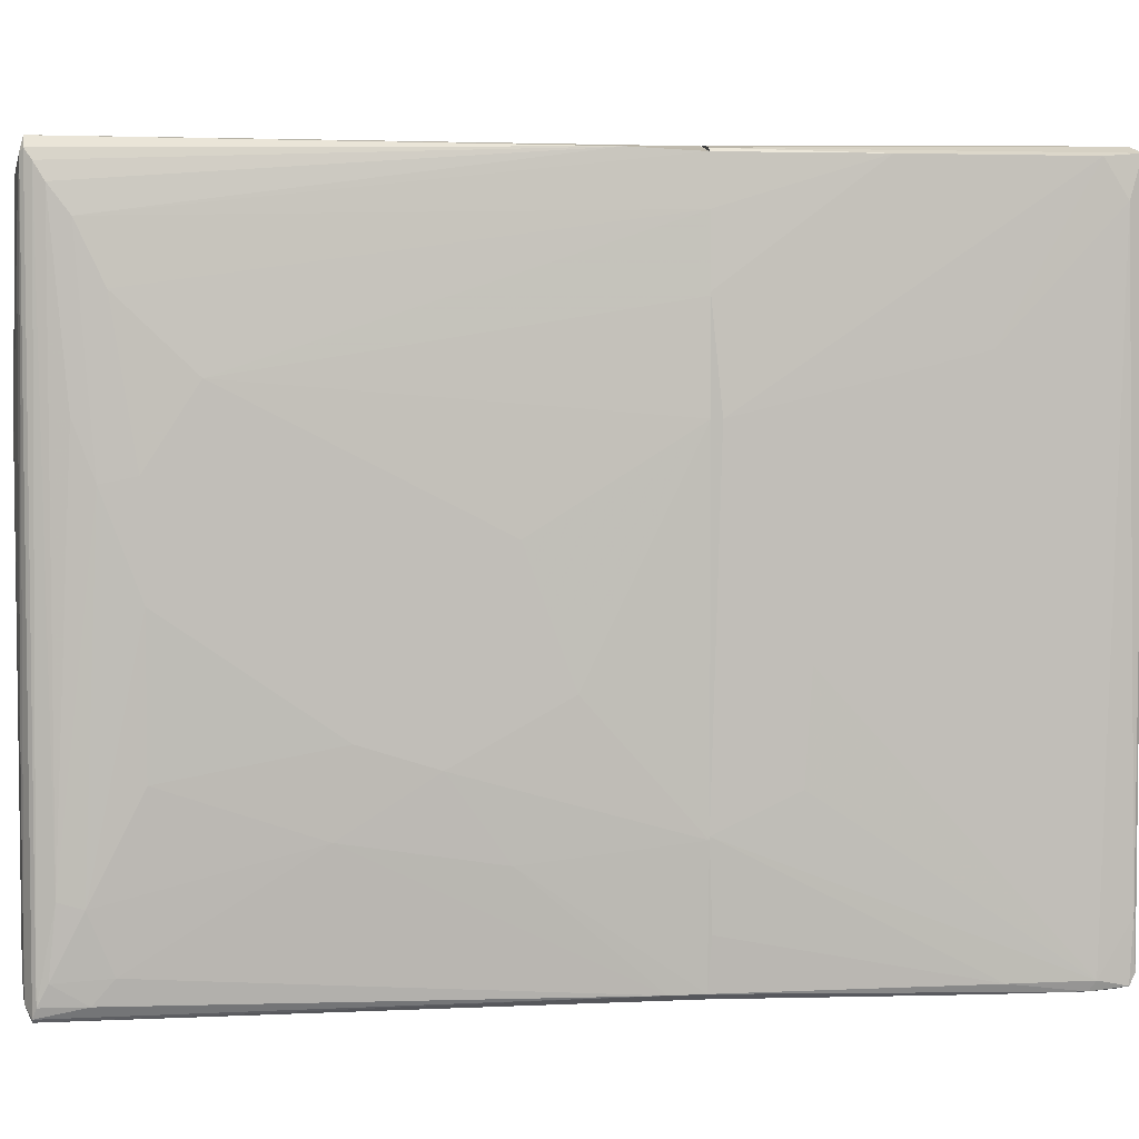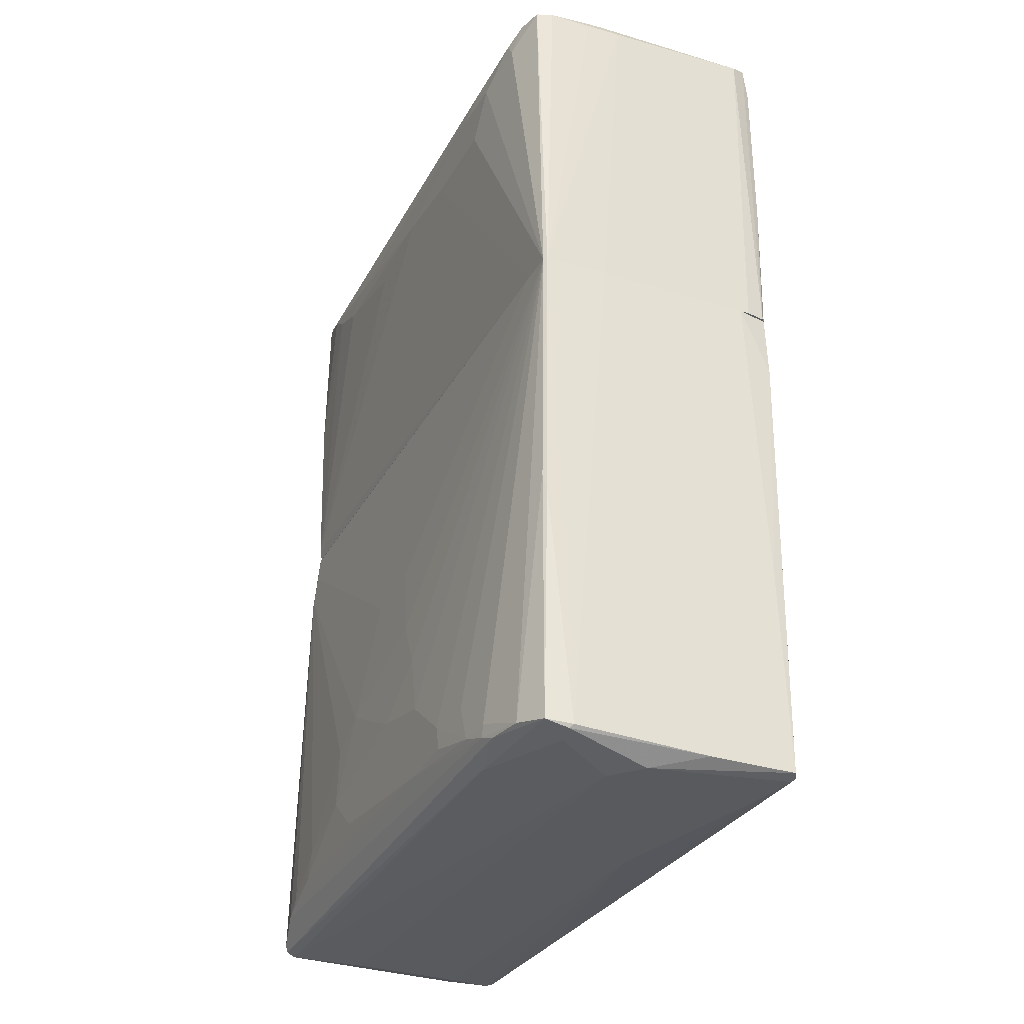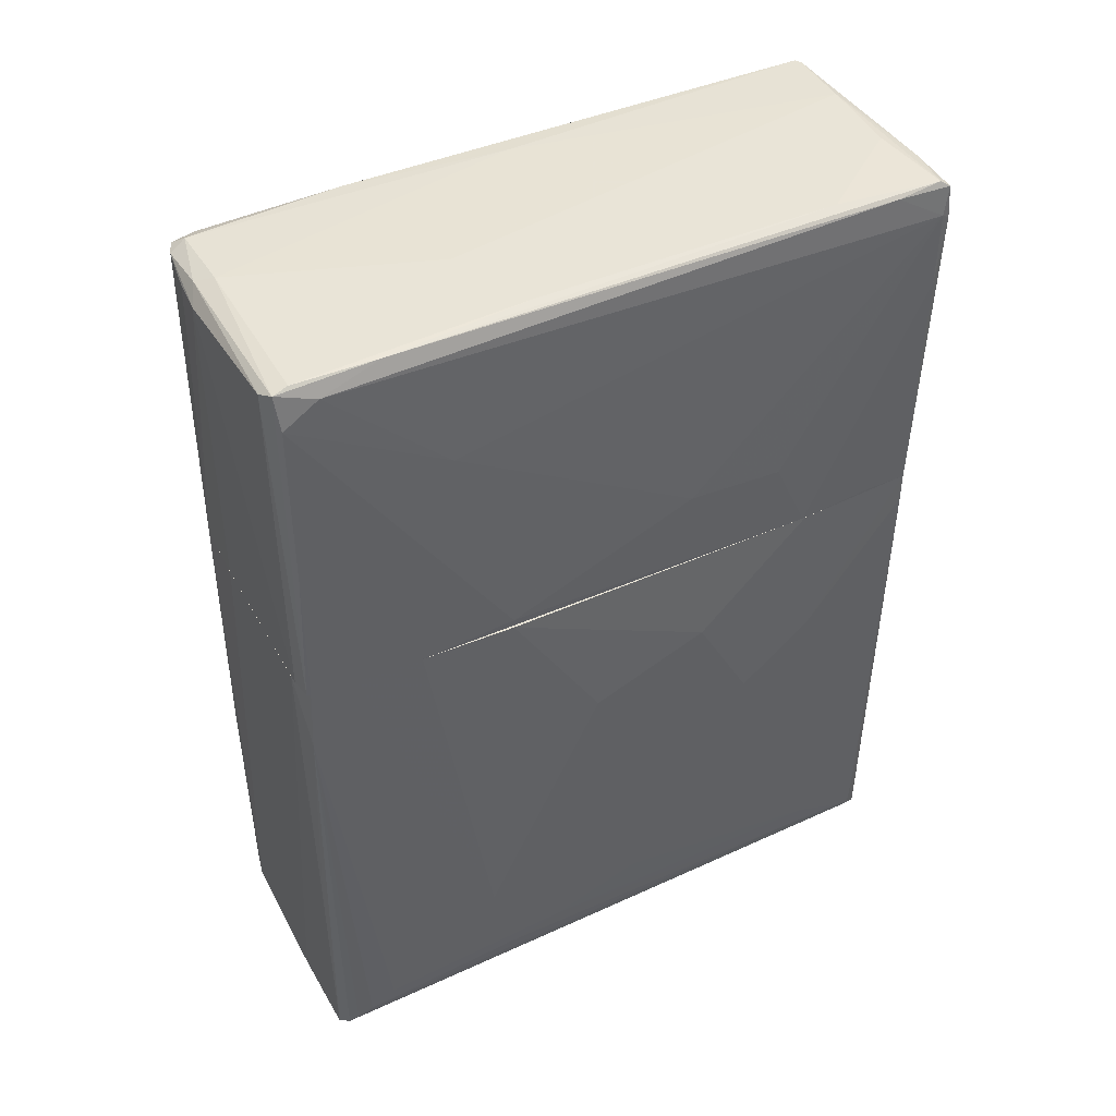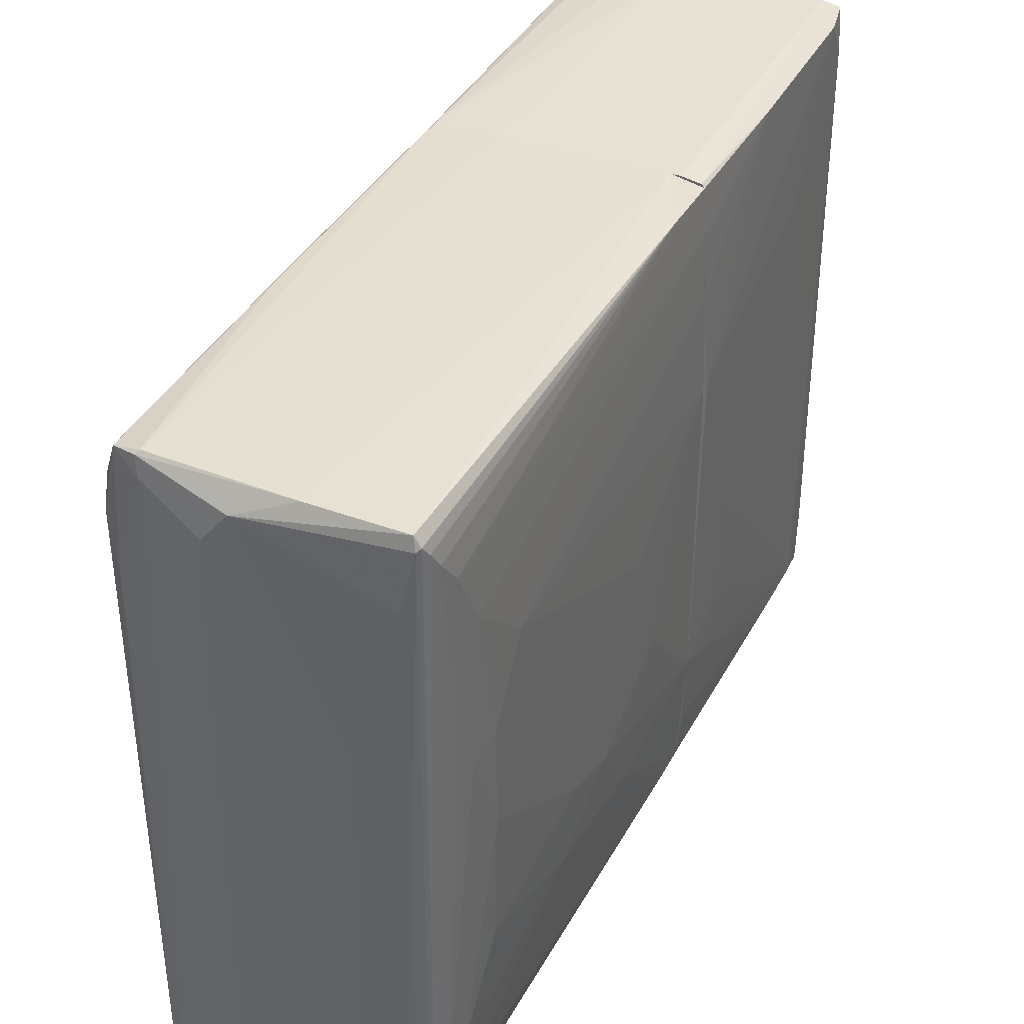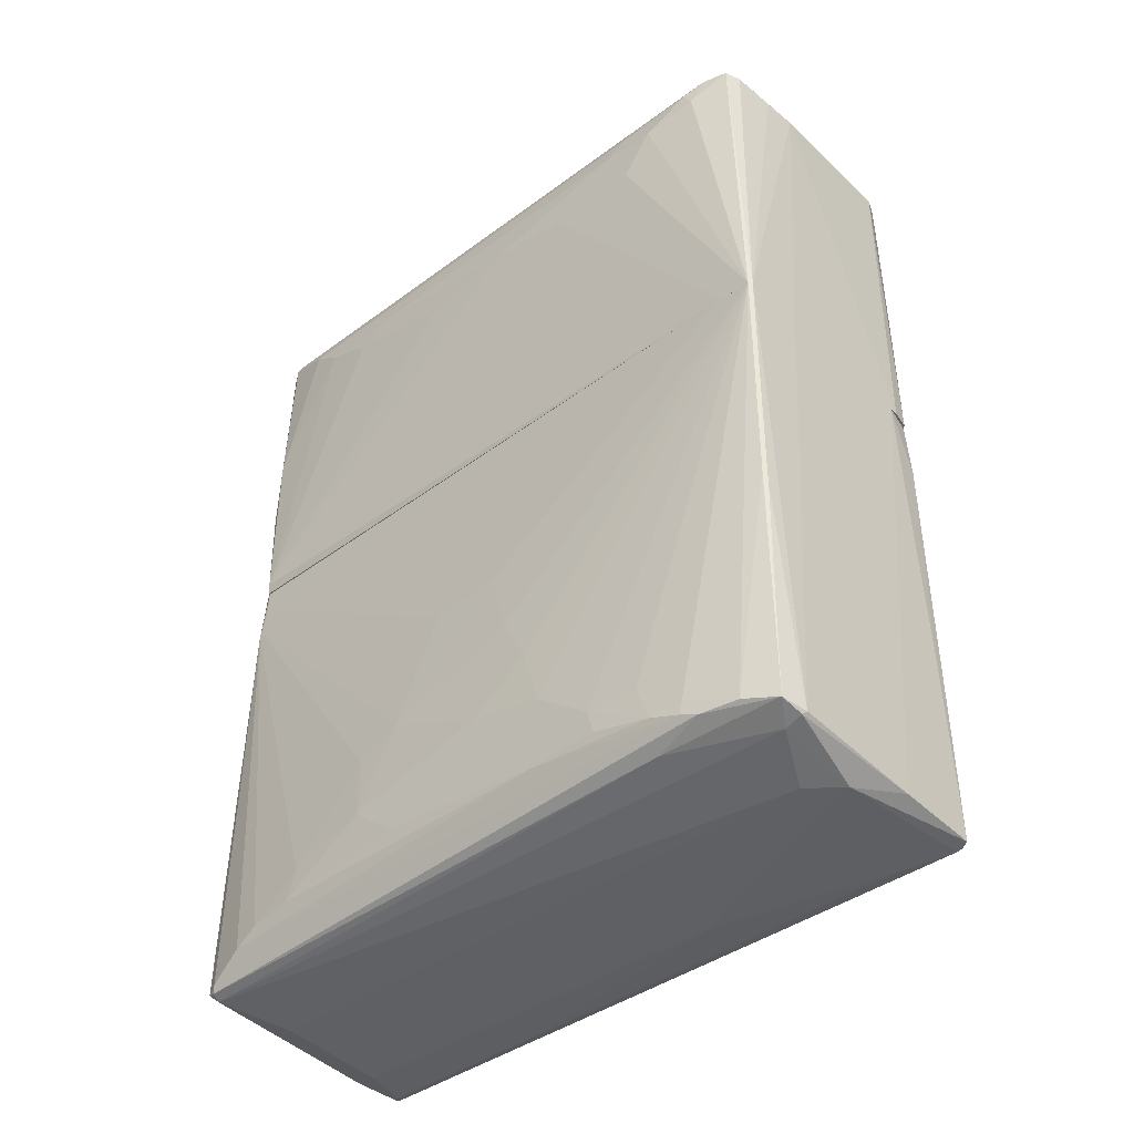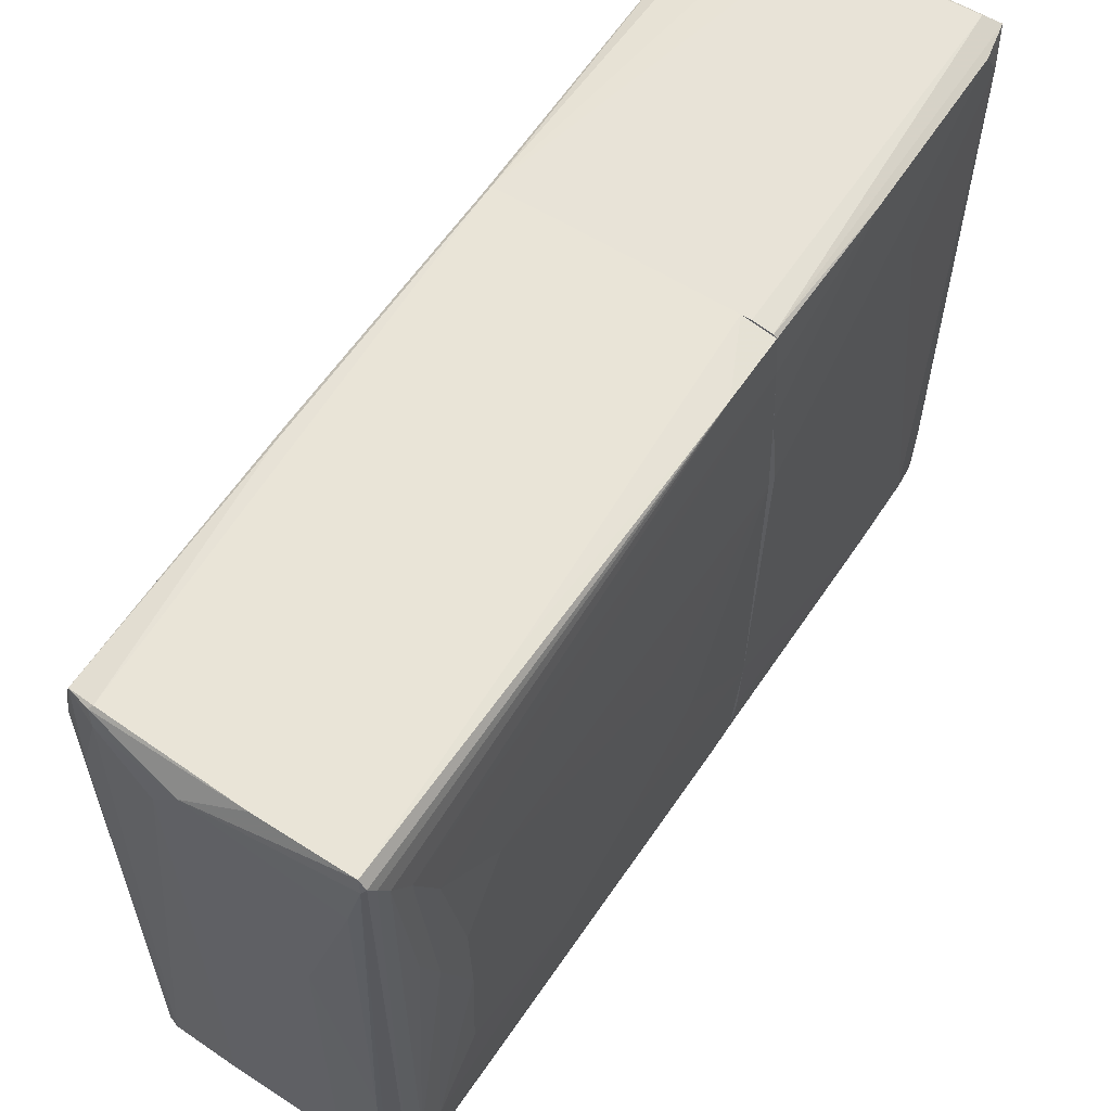
<metadata>
{"format":"obj","ext":"obj","renderer":"f3d","projection":"perspective","resolution":1024,"background":"white","views":[{"elev":4.3,"azim":-99.2,"up":"+Y"},{"elev":-31.2,"azim":155.0,"up":"+Z"},{"elev":43.1,"azim":-118.3,"up":"+Z"},{"elev":38.9,"azim":-154.8,"up":"+Y"},{"elev":-42.7,"azim":130.7,"up":"+Z"},{"elev":60.9,"azim":-146.8,"up":"+Y"}]}
</metadata>
<code>
v -0.03005 -0.07771 0.07317
v -0.03005 0.07667 0.01976
v -0.03005 -0.07477 0.1017
v -0.02859 0.07375 0.1017
v -0.02859 -0.07697 0.01976
v 0.01604 -0.07918 0.01902
v 0.02995 0.07522 0.09878
v 0.02482 -0.07551 0.1017
v -0.01542 -0.07698 -0.1017
v -0.01542 0.02399 -0.1032
v 0.01385 0.07741 0.01976
v -0.03151 0.05179 0.01976
v -0.03151 -0.07551 0.07609
v -0.03151 -0.07551 0.09367
v -0.03151 -0.06453 0.0205
v -0.03151 0.04155 0.07244
v -0.00737 0.02911 0.1024
v 0.02336 -0.07771 0.09732
v 0.01092 0.06569 -0.1032
v -0.02273 0.07814 0.01976
v 0.03654 0.03643 -0.09
v 0.03654 -0.01843 -0.08707
v 0.03654 0.0218 -0.0739
v 0.03654 -0.02867 -0.0783
v 0.03654 0.03497 -0.08414
v 0.03654 0.004229 -0.07024
v 0.03654 0.02034 -0.09074
v 0.01677 0.07814 0.09732
v 0.0358 -0.01915 -0.05854
v 0.0358 -0.04698 -0.08414
v 0.0358 0.0496 -0.09293
v 0.0358 -0.02941 -0.06366
v 0.0358 0.0174 -0.05927
v 0.0358 -0.04916 -0.09074
v 0.0358 0.04667 -0.08414
v 0.005063 0.07302 -0.1032
v -0.02054 -0.0777 0.01976
v 0.03507 0.05619 -0.09512
v 0.03507 -0.05942 -0.0922
v 0.03507 0.01082 -0.04756
v 0.03507 0.05692 -0.0922
v 0.03068 -0.07696 -0.1002
v -0.02566 0.06203 -0.1017
v -0.02566 0.07888 0.09952
v 0.01385 0.0774 0.01976
v -0.0264 0.07815 -0.05341
v -0.03225 -0.0382 0.03733
v -0.03225 -0.01551 0.03879
v -0.03225 -0.04624 0.01976
v -0.03225 0.02911 0.02196
v 0.03288 0.06864 -0.09659
v 0.02555 -0.07918 0.01023
v -0.03078 -0.07771 0.09219
v -0.03078 0.0701 -0.09659
v -0.03078 -0.05648 -0.09146
v -0.03078 -0.0755 0.01976
v -0.03078 -0.07697 0.1002
v -0.03078 -0.0638 0.101
v -0.03078 0.06643 0.01976
v -0.03078 0.07669 0.09293
v -0.03078 0.07669 0.05342
v -0.03078 0.06643 0.01976
v -0.03078 -0.07552 0.01976
v -0.03078 -0.07552 0.01243
v -0.03078 0.06863 0.09805
v 0.02849 0.07667 0.01976
v 0.02849 -0.07624 0.01171
v 0.02775 -0.07844 0.04538
v 0.02775 -0.07771 0.02196
v 0.02775 -0.07698 0.09805
v 0.02775 -0.07696 0.01828
v -0.02859 0.07521 -0.101
v -0.02859 -0.07405 -0.1002
v -0.02859 -0.07698 0.01976
v 0.02922 0.03716 0.101
v 0.02922 -0.0733 0.09951
v 0.02922 0.07594 0.01976
v 0.02922 -0.07624 0.06147
v 0.02922 -0.07479 0.09878
v 0.02922 0.06863 0.01976
v 0.02482 0.07667 -0.09951
v 0.02629 -0.07477 0.1017
v 0.02629 0.07669 0.09878
v -0.01981 -0.07771 0.01976
v -0.01396 -0.07111 -0.1032
v -0.02493 0.07814 0.01976
v 0.0336 -0.01697 0.07757
v 0.0336 0.04594 0.09366
v -0.01103 -0.07257 0.1024
v 0.02848 0.07667 0.01976
v 0.01239 -0.07039 -0.1032
v -0.02786 -0.04989 0.1024
v 0.01165 -0.07918 0.02781
v 0.01312 -0.07918 0.02123
v 0.01312 0.07669 0.1002
v 0.03214 -0.05648 0.08927
v 0.02555 -0.07918 0.03074
v 0.03214 -0.07405 -0.09951
v 0.02702 -0.07844 0.01976
v 0.02702 0.07302 0.101
v -0.02932 -0.07771 0.09805
v -0.02932 0.05472 0.1017
v -0.02932 0.0774 0.01976
v -0.02932 0.0774 0.101
v -0.01908 -0.07697 0.101
v 0.008724 0.07888 0.09733
v 0.008724 -0.07404 0.1024
v 0.01019 0.07302 0.1017
v -0.02493 -0.07405 -0.1024
v -0.02493 -0.03233 -0.1024
v 0.03434 0.05984 -0.09659
v 0.03434 -0.06526 -0.09513
v -0.02932 0.07595 -0.1002
v -0.02932 -0.07405 -0.09073
v -0.02932 -0.06966 -0.09806
v 0.0336 0.005692 -0.03002
v 0.0336 -0.01039 -0.03147
v 0.02995 0.07595 -0.03953
v 0.02995 0.07595 -0.09806
v 0.02921 0.06716 0.01976
v 0.02921 0.07595 0.01976
v 0.02921 -0.07696 0.00291
v 0.02921 -0.07624 0.003656
v 0.02921 0.07666 -0.04316
v 0.02921 -0.07552 -0.1017
v 0.02409 -0.0001488 0.1017
v -0.02712 -0.07698 -0.101
v -0.02786 0.07815 -0.1002
v -0.02786 -0.07624 -0.101
v -0.03151 0.02984 -0.09293
v -0.03151 0.05106 0.01976
v -0.03151 0.06425 -0.0922
v 0.03141 0.04814 -0.09878
v 0.03141 -0.07478 -0.101
v 0.02409 0.07228 -0.1002
v 0.02409 0.07741 -0.09878
v -0.02713 0.02105 0.1024
v -0.03225 0.02912 0.01976
v -0.03225 -0.05063 -0.01612
v -0.03225 0.05179 -0.08633
v -0.03225 0.01814 -0.08854
v -0.03225 -0.03453 -0.08049
v -0.03225 -0.04696 0.01976
v -0.03225 -0.04552 -0.04828
v -0.03298 0.03643 -0.07024
v -0.03298 0.007879 -0.01465
v -0.03298 -0.003071 -0.08049
v -0.03298 -0.01989 -0.004394
v -0.03298 -0.02794 -0.04462
v -0.03298 0.0196 -0.08122
v -0.03298 -0.03307 -0.02855
v 0.02629 -0.07918 0.01976
v 0.03141 0.06935 0.09878
v 0.03141 -0.0638 0.09439
v -0.03005 0.07667 0.01976
v -0.03005 -0.06892 -0.08633
v -0.03005 0.07375 -0.09878
v -0.03005 0.0774 0.004378
v -0.03005 -0.05502 -0.09659
v 0.03287 -0.0382 0.08854
v 0.03287 0.06423 0.09586
v 0.03287 -0.04477 0.08415
v 0.03287 0.06643 0.0922
v -0.007369 0.07814 -0.1002
v 0.03434 0.05399 0.08854
v 0.03434 0.004973 0.08049
v 0.03434 0.02472 0.0783
v 0.03434 0.04081 0.08927
v 0.03434 0.04667 0.0783
v 0.01604 0.04228 0.1017
f 73 159 157
f 20 152 121
f 152 20 63
f 63 20 59
f 63 59 138
f 59 20 155
f 132 59 155
f 152 63 37
f 150 149 148
f 36 85 10
f 150 148 145
f 85 36 91
f 81 136 119
f 20 121 11
f 125 91 19
f 91 36 19
f 63 138 143
f 138 148 143
f 127 129 109
f 10 85 109
f 36 10 43
f 46 20 164
f 81 36 164
f 136 81 164
f 128 46 164
f 36 128 164
f 20 11 164
f 11 136 164
f 63 143 139
f 23 24 21
f 152 37 6
f 37 127 6
f 11 121 66
f 136 11 66
f 121 116 40
f 116 29 40
f 42 152 52
f 152 6 52
f 6 127 52
f 55 115 156
f 37 63 74
f 127 37 74
f 98 38 112
f 39 112 34
f 20 46 158
f 155 20 158
f 132 155 158
f 46 128 158
f 128 113 158
f 148 138 146
f 138 145 146
f 145 148 146
f 149 150 147
f 142 149 147
f 55 142 147
f 130 132 54
f 132 158 54
f 36 81 135
f 81 119 135
f 125 19 135
f 19 36 135
f 119 133 135
f 133 125 135
f 121 152 120
f 116 121 120
f 152 71 120
f 129 113 72
f 128 36 72
f 113 128 72
f 109 129 72
f 36 43 72
f 121 23 25
f 21 31 25
f 23 21 25
f 123 29 117
f 29 116 117
f 116 120 117
f 42 125 134
f 98 42 134
f 125 133 134
f 38 98 134
f 156 115 114
f 39 34 30
f 34 24 30
f 152 42 122
f 71 152 122
f 42 98 122
f 112 39 122
f 98 112 122
f 39 30 122
f 122 30 32
f 29 123 32
f 24 29 32
f 30 24 32
f 123 122 32
f 149 142 144
f 142 55 144
f 55 156 144
f 148 149 151
f 143 148 151
f 139 143 151
f 149 144 151
f 144 139 151
f 119 51 111
f 133 119 111
f 51 38 111
f 134 133 111
f 38 134 111
f 120 71 67
f 123 117 67
f 117 120 67
f 122 123 67
f 71 122 67
f 138 59 131
f 59 145 131
f 145 138 131
f 51 121 41
f 31 38 41
f 38 51 41
f 31 21 27
f 21 24 27
f 38 31 27
f 112 38 27
f 34 112 27
f 129 127 64
f 63 139 64
f 74 63 64
f 127 74 64
f 114 129 64
f 156 114 64
f 139 144 64
f 144 156 64
f 23 121 33
f 121 40 33
f 125 42 9
f 91 125 9
f 85 91 9
f 109 85 9
f 127 109 9
f 42 52 9
f 52 127 9
f 132 130 141
f 147 150 141
f 55 147 141
f 115 55 159
f 130 54 159
f 55 141 159
f 141 130 159
f 121 51 118
f 51 119 118
f 66 121 118
f 10 109 110
f 43 10 110
f 109 72 110
f 72 43 110
f 59 132 140
f 145 59 140
f 150 145 140
f 141 150 140
f 132 141 140
f 113 129 73
f 129 114 73
f 114 115 73
f 115 159 73
f 29 24 26
f 24 23 26
f 40 29 26
f 23 33 26
f 33 40 26
f 121 25 35
f 25 31 35
f 41 121 35
f 31 41 35
f 119 136 124
f 136 66 124
f 118 119 124
f 66 118 124
f 24 34 22
f 27 24 22
f 34 27 22
f 158 113 157
f 54 158 157
f 159 54 157
f 113 73 157
f 1 84 93
f 103 77 56
f 56 77 99
f 104 103 60
f 103 56 49
f 77 103 86
f 57 14 53
f 17 92 107
f 103 104 44
f 86 103 44
f 106 86 44
f 99 94 84
f 56 99 84
f 7 77 90
f 77 86 90
f 103 49 62
f 77 165 169
f 165 166 169
f 60 50 16
f 96 69 162
f 104 60 65
f 60 16 65
f 16 14 65
f 50 49 48
f 16 50 48
f 14 16 48
f 100 7 83
f 7 90 83
f 94 99 97
f 17 170 108
f 170 100 108
f 104 4 108
f 4 17 108
f 86 106 45
f 106 90 45
f 90 86 45
f 60 103 61
f 50 60 61
f 170 17 126
f 100 170 126
f 17 107 126
f 75 100 126
f 92 17 137
f 17 4 137
f 77 7 163
f 165 77 163
f 161 165 163
f 69 96 78
f 96 154 78
f 154 79 78
f 99 77 80
f 69 99 80
f 166 69 80
f 77 169 80
f 8 18 70
f 78 79 70
f 166 165 168
f 56 84 5
f 79 154 76
f 57 53 101
f 97 18 101
f 69 166 87
f 166 162 87
f 162 69 87
f 107 8 82
f 126 107 82
f 75 126 82
f 70 79 82
f 8 70 82
f 79 76 82
f 76 75 82
f 7 100 153
f 100 75 153
f 163 7 153
f 161 163 153
f 75 76 153
f 76 161 153
f 165 161 88
f 168 165 88
f 154 168 88
f 161 76 88
f 76 154 88
f 14 57 58
f 65 14 58
f 57 3 58
f 14 49 13
f 56 53 13
f 53 14 13
f 162 166 160
f 96 162 160
f 154 96 160
f 166 168 160
f 168 154 160
f 90 106 28
f 106 83 28
f 83 90 28
f 53 56 1
f 56 5 1
f 5 84 1
f 49 50 12
f 62 49 12
f 50 61 12
f 61 62 12
f 44 104 95
f 106 44 95
f 100 83 95
f 83 106 95
f 108 100 95
f 104 108 95
f 107 92 89
f 3 107 89
f 92 3 89
f 49 14 47
f 48 49 47
f 14 48 47
f 49 56 15
f 56 13 15
f 13 49 15
f 18 8 105
f 8 107 105
f 3 57 105
f 107 3 105
f 57 101 105
f 101 18 105
f 169 166 167
f 166 80 167
f 80 169 167
f 4 104 102
f 104 65 102
f 3 92 102
f 92 137 102
f 137 4 102
f 65 58 102
f 58 3 102
f 99 69 68
f 97 99 68
f 18 97 68
f 69 78 68
f 70 18 68
f 78 70 68
f 103 62 2
f 61 103 2
f 62 61 2
f 84 94 93
f 94 97 93
f 101 53 93
f 97 101 93
f 53 1 93

</code>
